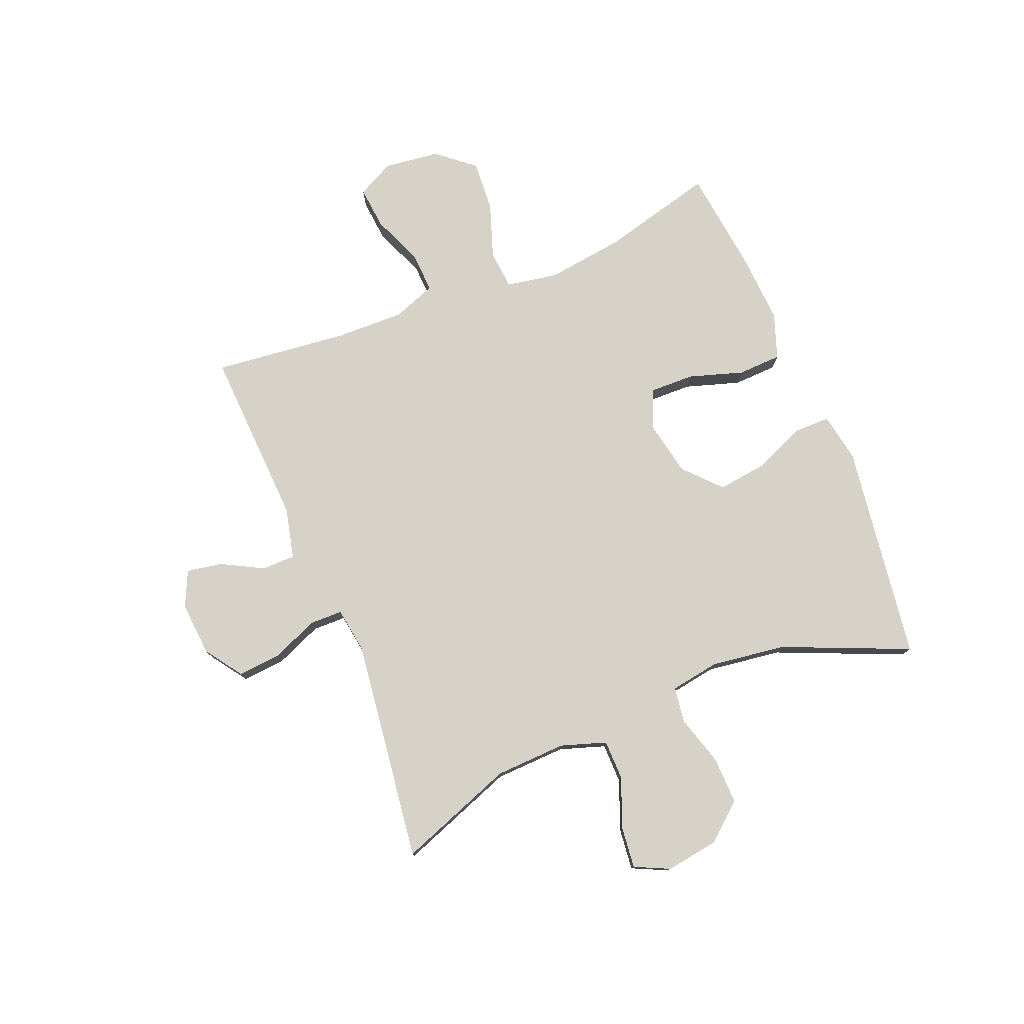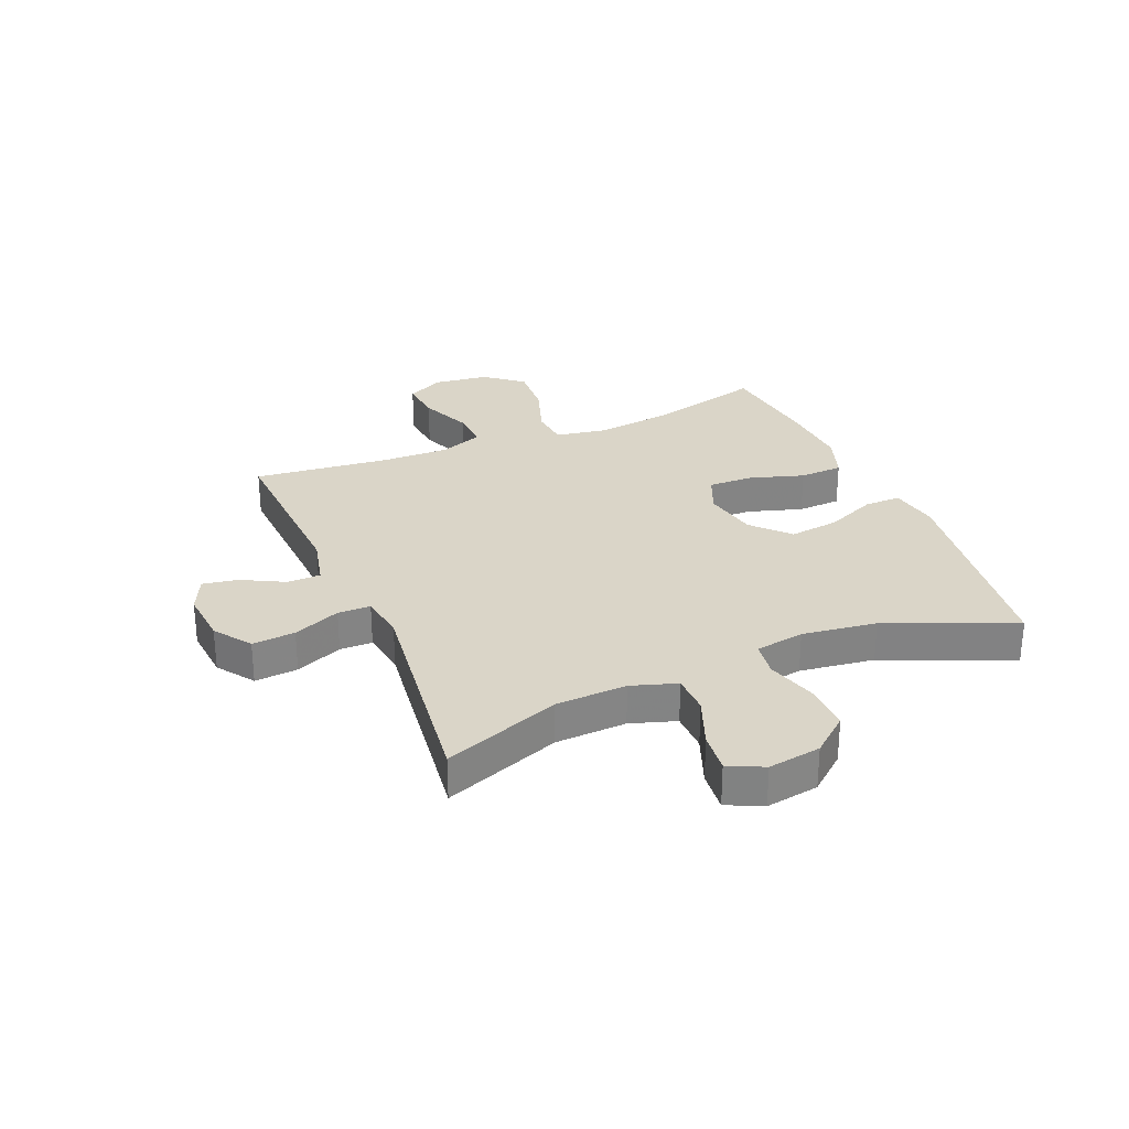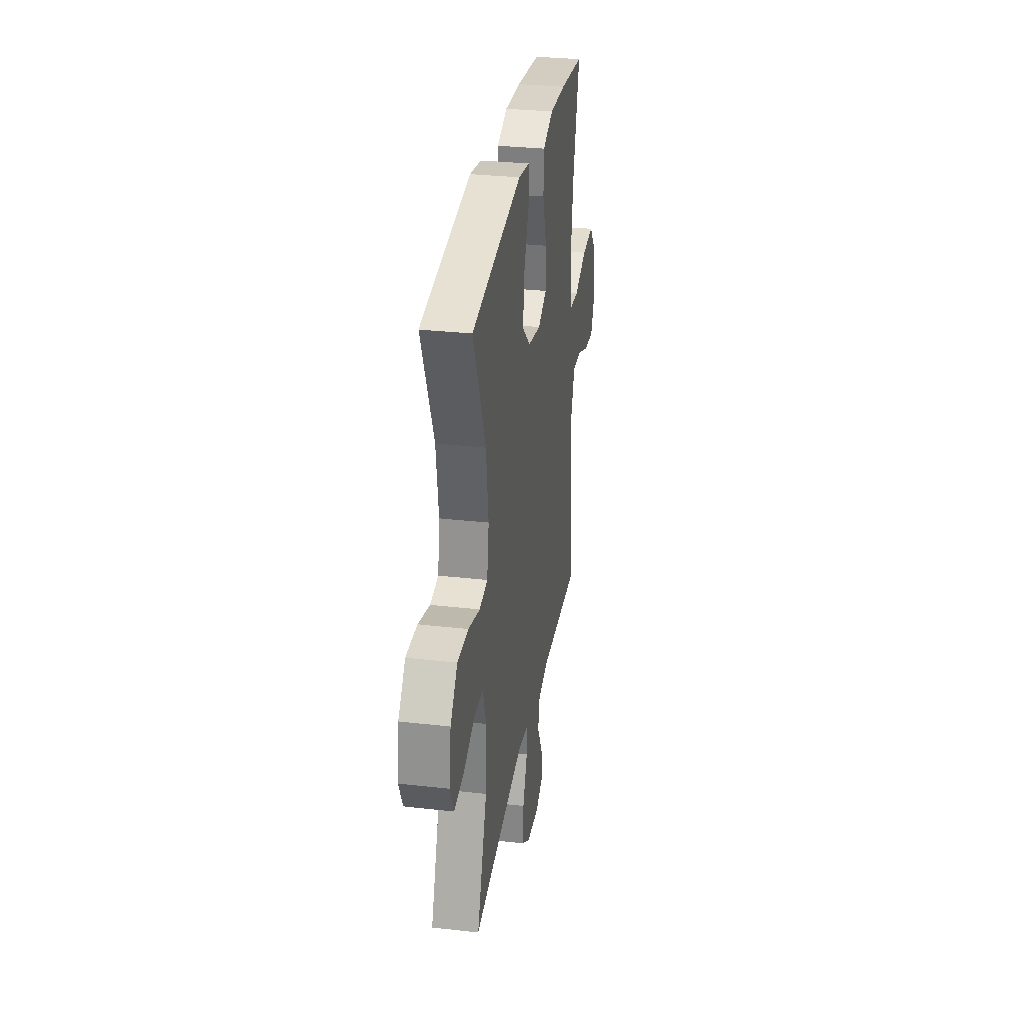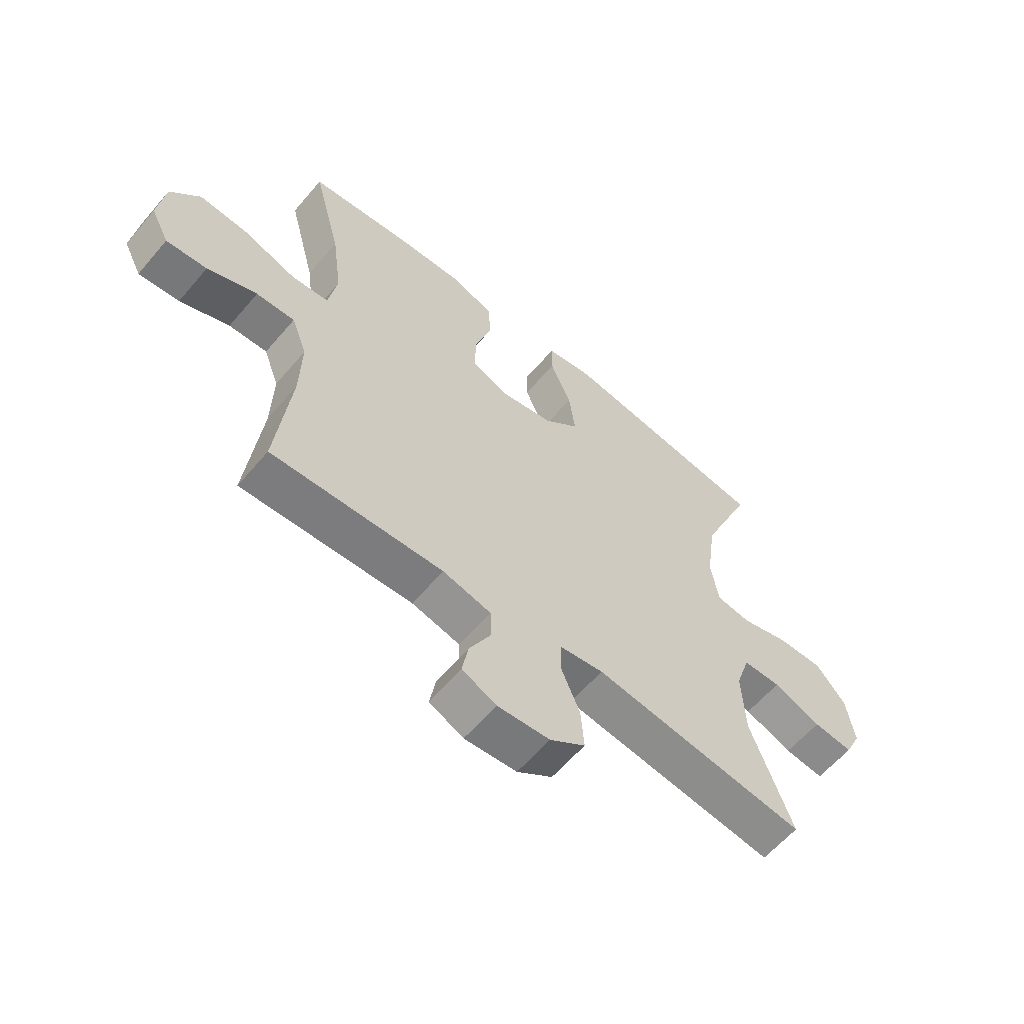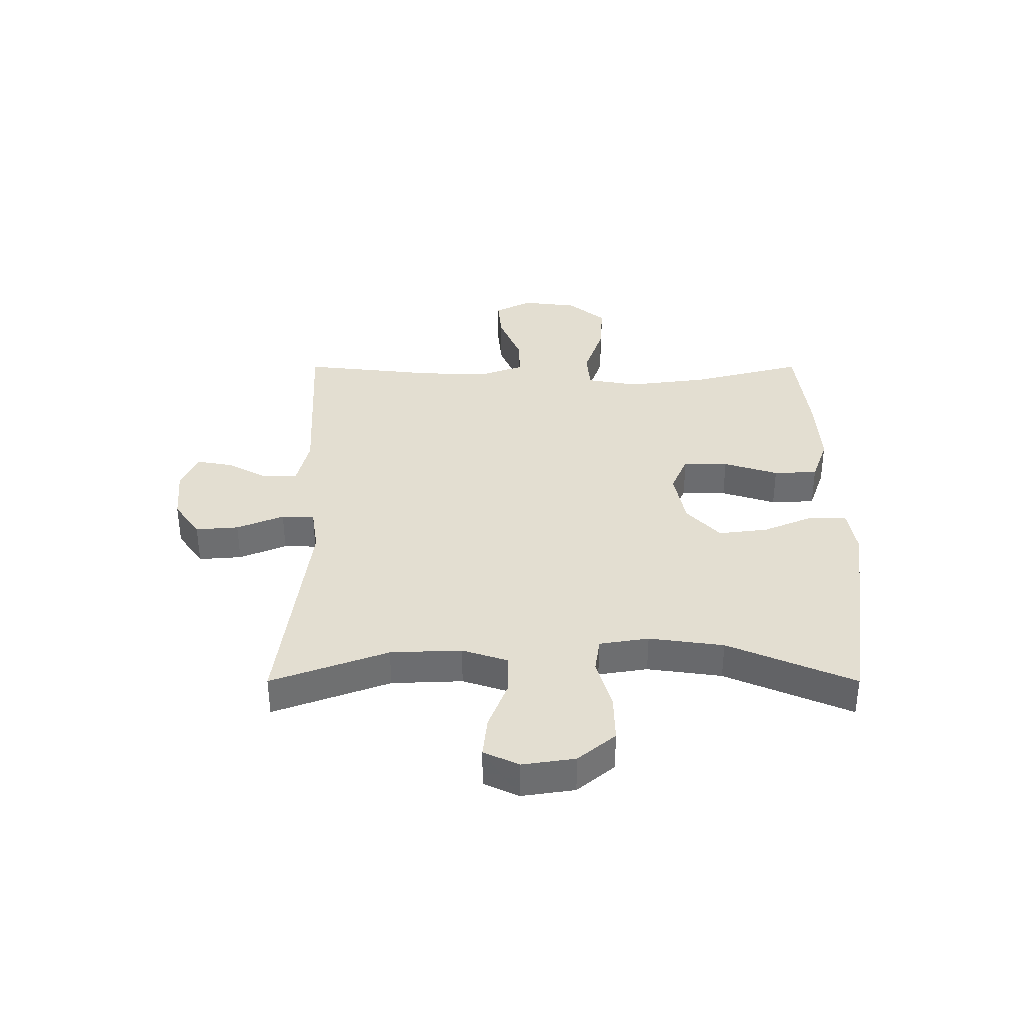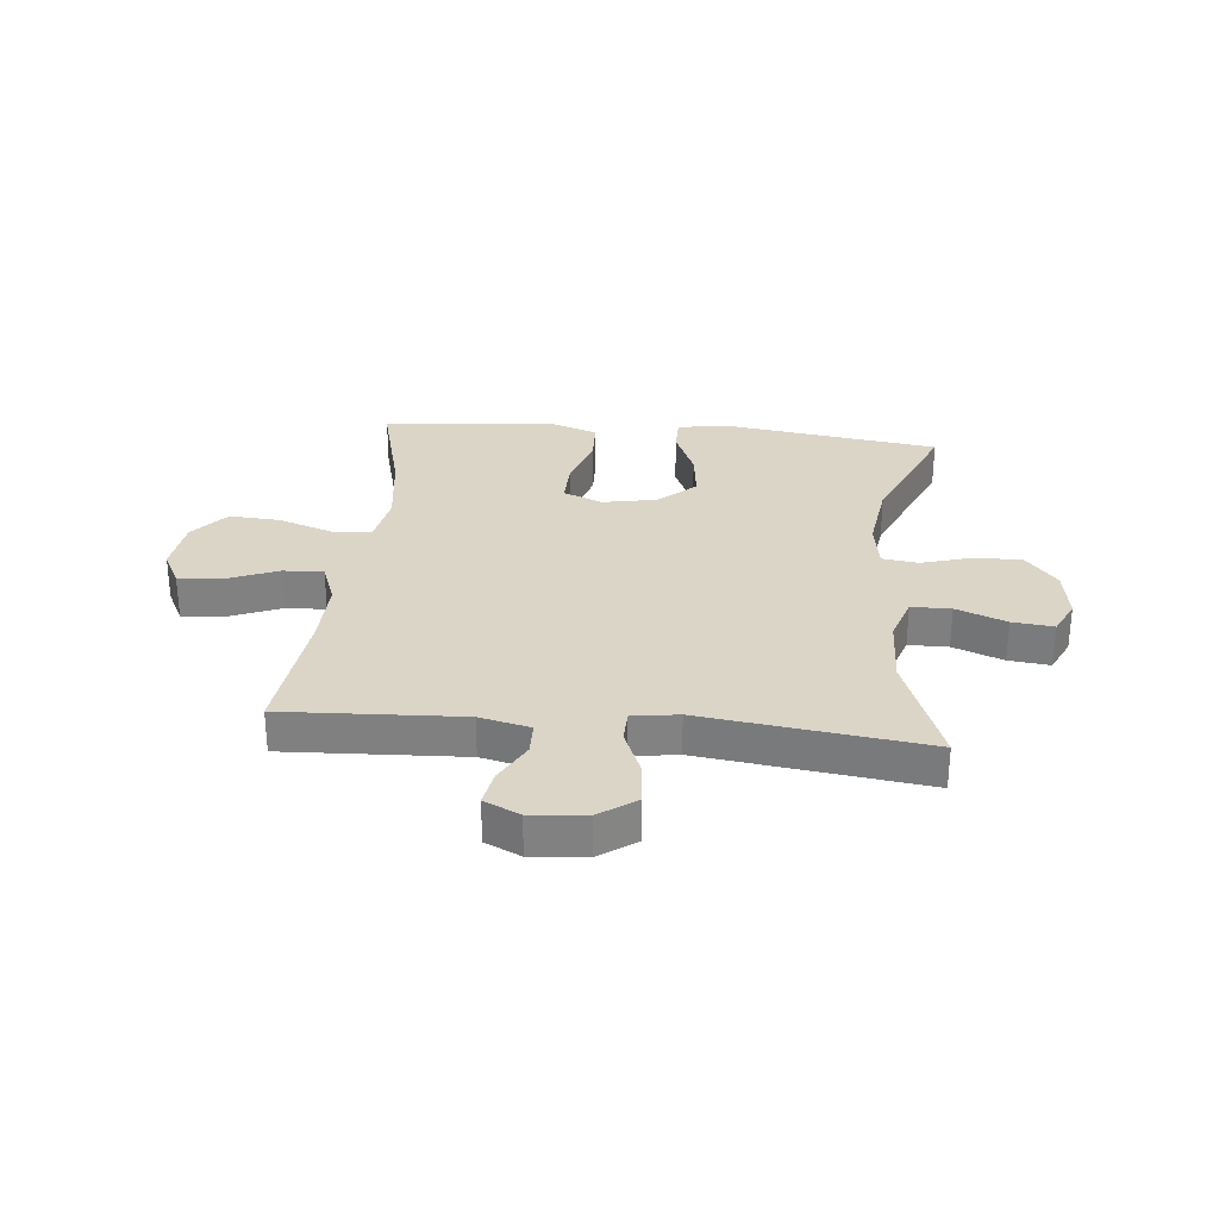
<metadata>
{"format":"obj","ext":"obj","renderer":"f3d","projection":"perspective","resolution":1024,"background":"white","views":[{"elev":77.5,"azim":-112.2,"up":"+Y"},{"elev":29.1,"azim":-113.0,"up":"+Y"},{"elev":31.2,"azim":-80.8,"up":"+Z"},{"elev":-60.5,"azim":139.8,"up":"+Z"},{"elev":36.2,"azim":-90.0,"up":"+Y"},{"elev":29.5,"azim":-174.4,"up":"+Y"}]}
</metadata>
<code>
v -0.5 0.07 -0.5
v -0.425 0.07 -0.297
v -0.42 0.07 -0.173
v -0.446 0.07 -0.094
v -0.515 0.07 -0.093
v -0.602 0.07 -0.127
v -0.674 0.07 -0.135
v -0.703 0.07 -0.074
v -0.689 0.07 0.018
v -0.635 0.07 0.083
v -0.552 0.07 0.081
v -0.464 0.07 0.055
v -0.402 0.07 0.064
v -0.388 0.07 0.15
v -0.406 0.07 0.28
v -0.5 0.07 0.5
v -0.12 0.07 0.554
v -0.034 0.07 0.539
v -0.034 0.07 0.476
v -0.072 0.07 0.387
v -0.083 0.07 0.3
v -0.02 0.07 0.242
v 0.076 0.07 0.223
v 0.144 0.07 0.252
v 0.142 0.07 0.33
v 0.112 0.07 0.425
v 0.115 0.07 0.501
v 0.194 0.07 0.529
v 0.317 0.07 0.522
v 0.5 0.07 0.5
v 0.449 0.07 0.303
v 0.431 0.07 0.166
v 0.447 0.07 0.076
v 0.515 0.07 0.07
v 0.611 0.07 0.103
v 0.7 0.07 0.109
v 0.754 0.07 0.044
v 0.766 0.07 -0.052
v 0.733 0.07 -0.117
v 0.659 0.07 -0.11
v 0.569 0.07 -0.073
v 0.499 0.07 -0.07
v 0.471 0.07 -0.145
v 0.474 0.07 -0.265
v 0.5 0.07 -0.5
v 0.189 0.07 -0.485
v 0.101 0.07 -0.506
v 0.1 0.07 -0.564
v 0.139 0.07 -0.637
v 0.15 0.07 -0.699
v 0.088 0.07 -0.728
v -0.007 0.07 -0.72
v -0.071 0.07 -0.675
v -0.065 0.07 -0.6
v -0.031 0.07 -0.518
v -0.032 0.07 -0.461
v -0.112 0.07 -0.449
v -0.5 0 -0.5
v -0.425 0 -0.297
v -0.42 0 -0.173
v -0.446 0 -0.094
v -0.515 0 -0.093
v -0.602 0 -0.127
v -0.674 0 -0.135
v -0.703 0 -0.074
v -0.689 0 0.018
v -0.635 0 0.083
v -0.552 0 0.081
v -0.464 0 0.055
v -0.402 0 0.064
v -0.388 0 0.15
v -0.406 0 0.28
v -0.5 0 0.5
v -0.12 0 0.554
v -0.034 0 0.539
v -0.034 0 0.476
v -0.072 0 0.387
v -0.083 0 0.3
v -0.02 0 0.242
v 0.076 0 0.223
v 0.144 0 0.252
v 0.142 0 0.33
v 0.112 0 0.425
v 0.115 0 0.501
v 0.194 0 0.529
v 0.317 0 0.522
v 0.5 0 0.5
v 0.449 0 0.303
v 0.431 0 0.166
v 0.447 0 0.076
v 0.515 0 0.07
v 0.611 0 0.103
v 0.7 0 0.109
v 0.754 0 0.044
v 0.766 0 -0.052
v 0.733 0 -0.117
v 0.659 0 -0.11
v 0.569 0 -0.073
v 0.499 0 -0.07
v 0.471 0 -0.145
v 0.474 0 -0.265
v 0.5 0 -0.5
v 0.189 0 -0.485
v 0.101 0 -0.506
v 0.1 0 -0.564
v 0.139 0 -0.637
v 0.15 0 -0.699
v 0.088 0 -0.728
v -0.007 0 -0.72
v -0.071 0 -0.675
v -0.065 0 -0.6
v -0.031 0 -0.518
v -0.032 0 -0.461
v -0.112 0 -0.449
f 52 53 54 55
f 52 55 56
f 51 52 56
f 48 49 50 51
f 47 48 51 56
f 46 47 56
f 44 45 46 56
f 43 44 56 57
f 38 39 40 41
f 38 41 42
f 37 38 42
f 34 35 36 37
f 33 34 37 42
f 28 29 30 31
f 28 31 32
f 25 26 27 28
f 24 25 28 32
f 23 24 32 33
f 17 18 19 20
f 15 16 17 20
f 14 15 20 21
f 13 14 21 22
f 9 10 11 12
f 9 12 13
f 8 9 13
f 5 6 7 8
f 4 5 8 13
f 3 4 13 22
f 43 57 1 2
f 23 33 42 43
f 22 23 43
f 2 3 22 43
f 112 111 110 109
f 113 112 109
f 113 109 108
f 108 107 106 105
f 113 108 105 104
f 113 104 103
f 113 103 102 101
f 114 113 101 100
f 98 97 96 95
f 99 98 95
f 99 95 94
f 94 93 92 91
f 99 94 91 90
f 88 87 86 85
f 89 88 85
f 85 84 83 82
f 89 85 82 81
f 90 89 81 80
f 77 76 75 74
f 77 74 73 72
f 78 77 72 71
f 79 78 71 70
f 69 68 67 66
f 70 69 66
f 70 66 65
f 65 64 63 62
f 70 65 62 61
f 79 70 61 60
f 59 58 114 100
f 100 99 90 80
f 100 80 79
f 100 79 60 59
f 1 58 59 2
f 2 59 60 3
f 3 60 61 4
f 4 61 62 5
f 5 62 63 6
f 6 63 64 7
f 7 64 65 8
f 8 65 66 9
f 9 66 67 10
f 10 67 68 11
f 11 68 69 12
f 12 69 70 13
f 13 70 71 14
f 14 71 72 15
f 15 72 73 16
f 16 73 74 17
f 17 74 75 18
f 18 75 76 19
f 19 76 77 20
f 20 77 78 21
f 21 78 79 22
f 22 79 80 23
f 23 80 81 24
f 24 81 82 25
f 25 82 83 26
f 26 83 84 27
f 27 84 85 28
f 28 85 86 29
f 29 86 87 30
f 30 87 88 31
f 31 88 89 32
f 32 89 90 33
f 33 90 91 34
f 34 91 92 35
f 35 92 93 36
f 36 93 94 37
f 37 94 95 38
f 38 95 96 39
f 39 96 97 40
f 40 97 98 41
f 41 98 99 42
f 42 99 100 43
f 43 100 101 44
f 44 101 102 45
f 45 102 103 46
f 46 103 104 47
f 47 104 105 48
f 48 105 106 49
f 49 106 107 50
f 50 107 108 51
f 51 108 109 52
f 52 109 110 53
f 53 110 111 54
f 54 111 112 55
f 55 112 113 56
f 56 113 114 57
f 57 114 58 1

</code>
